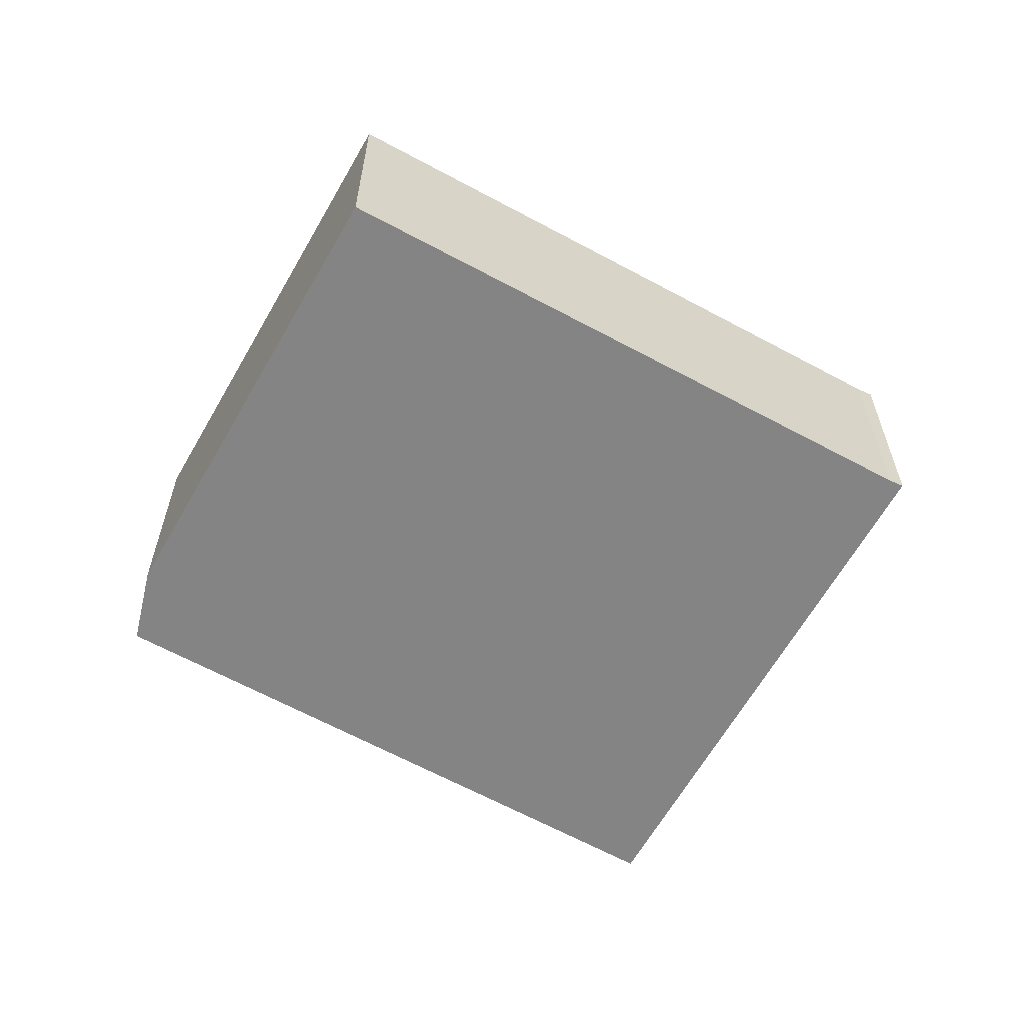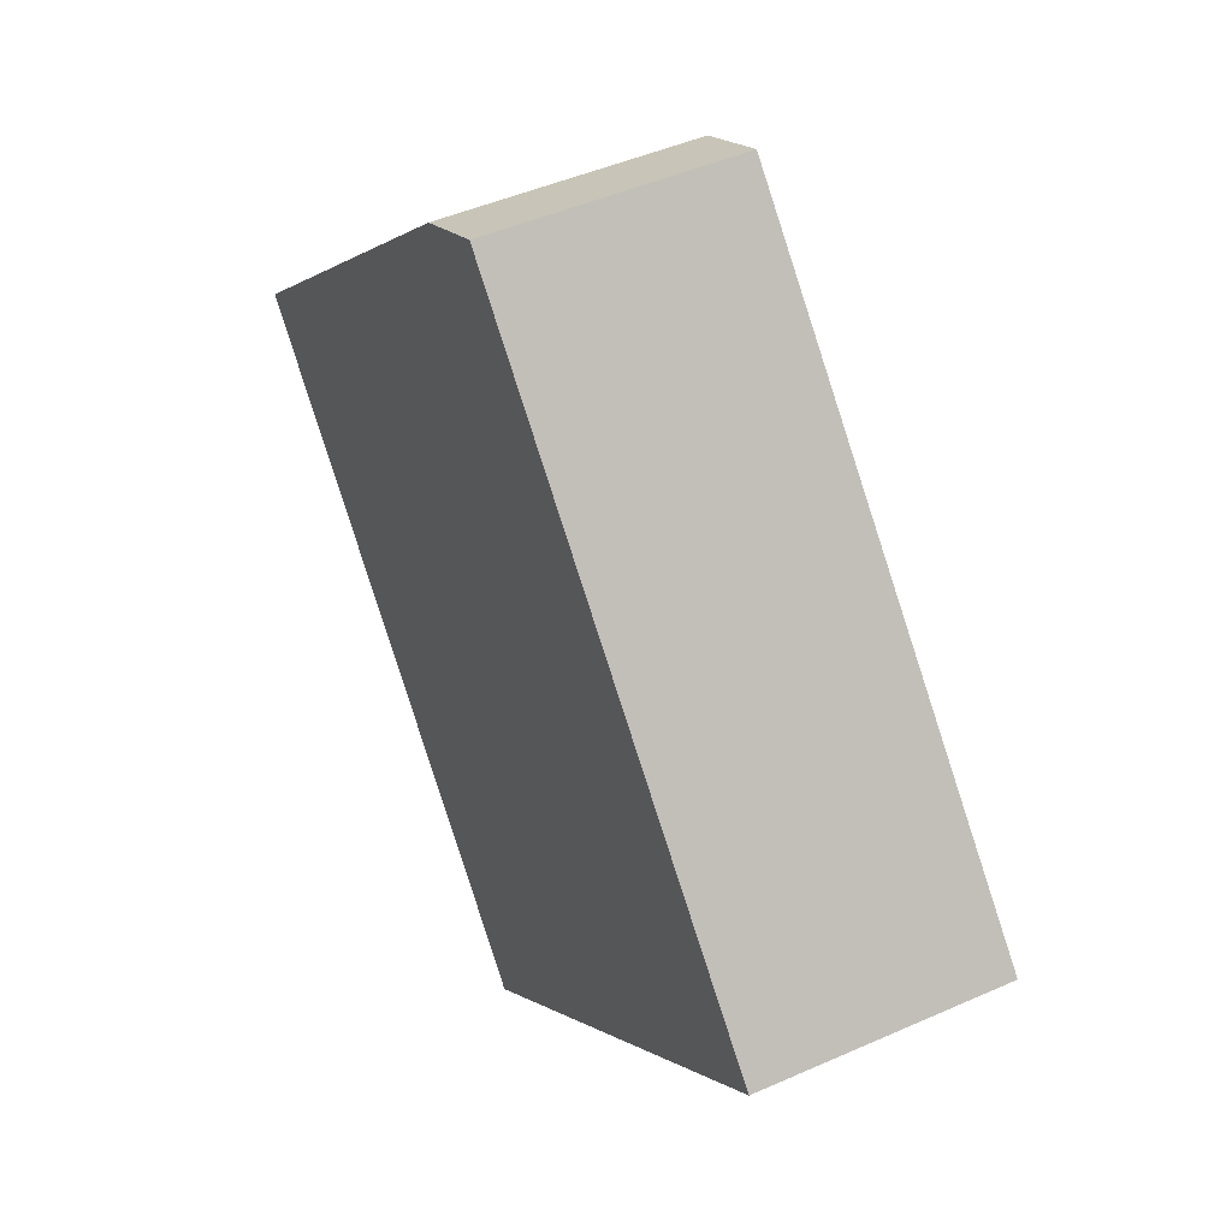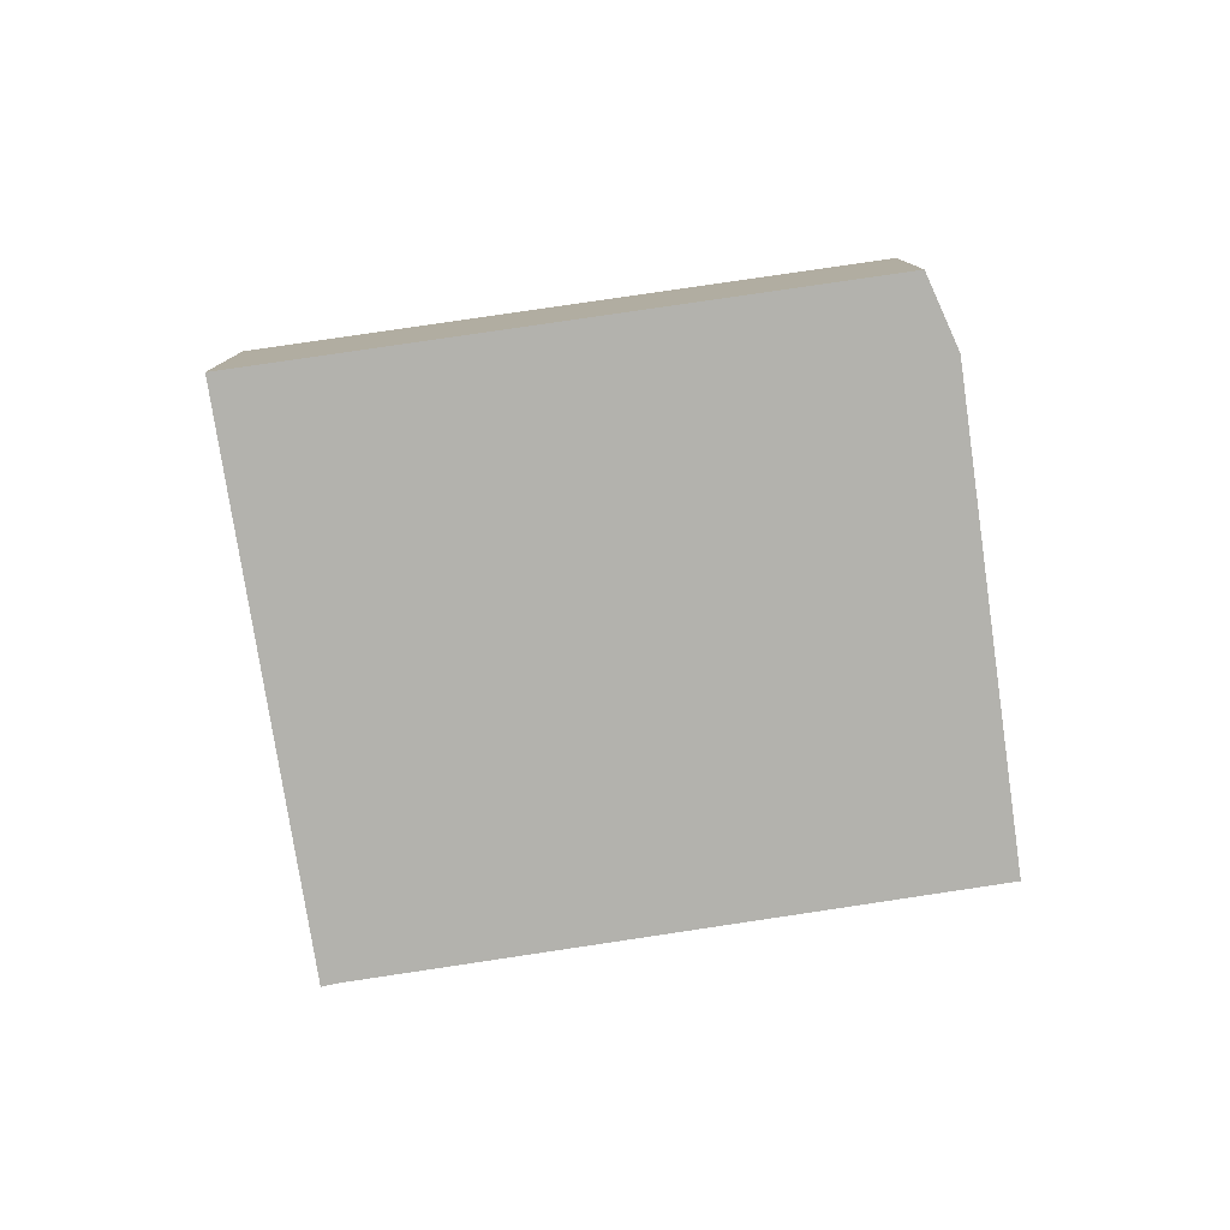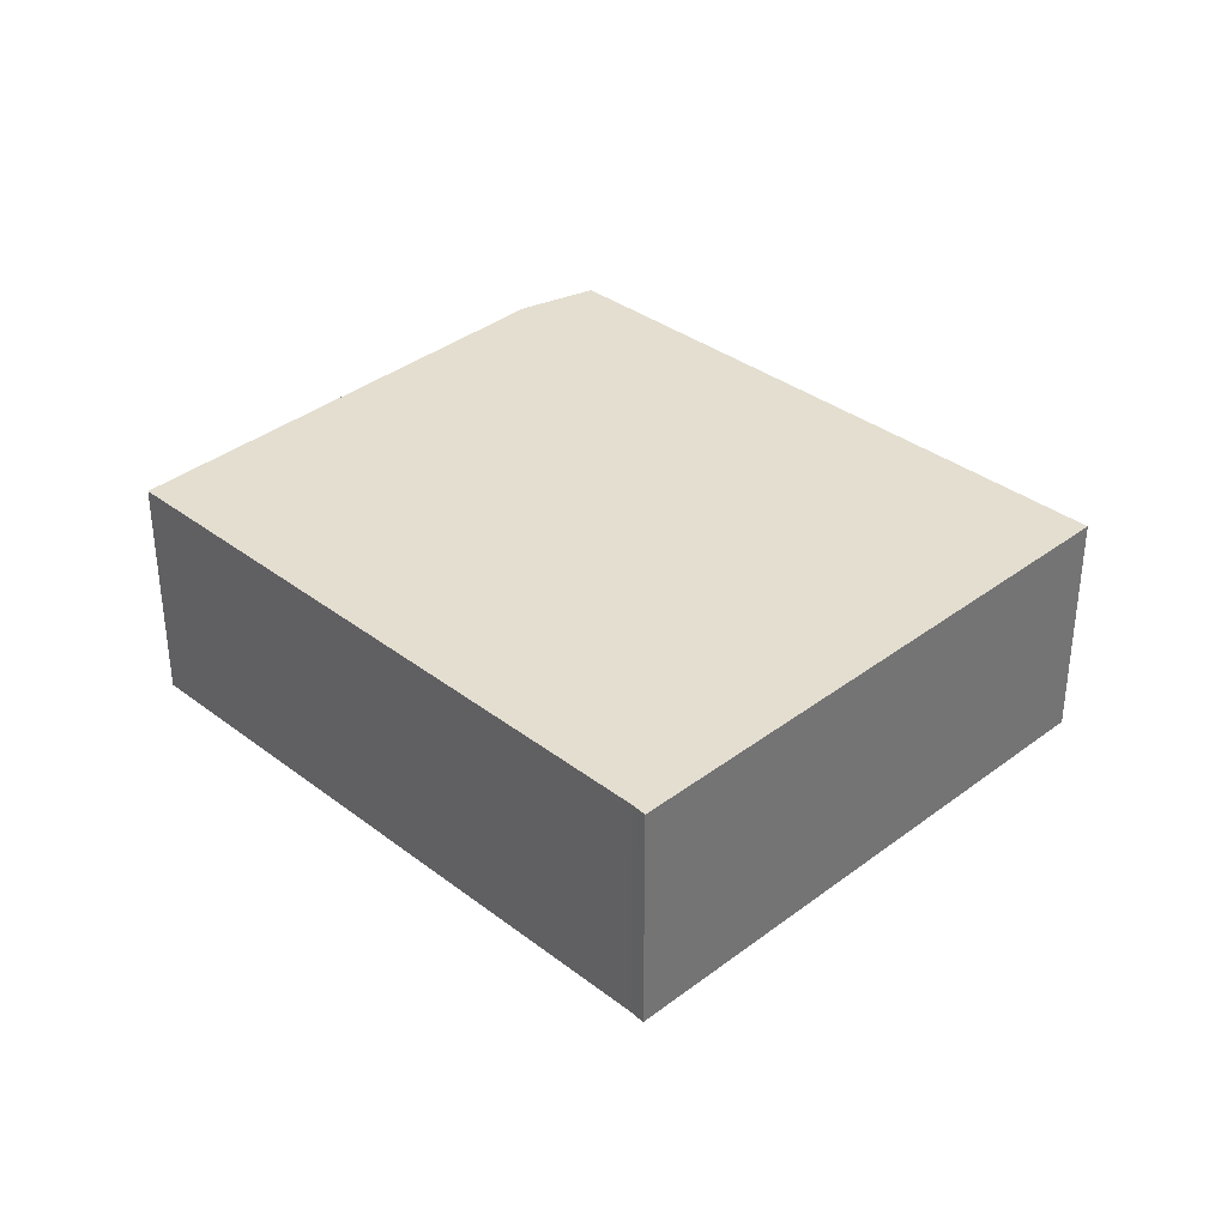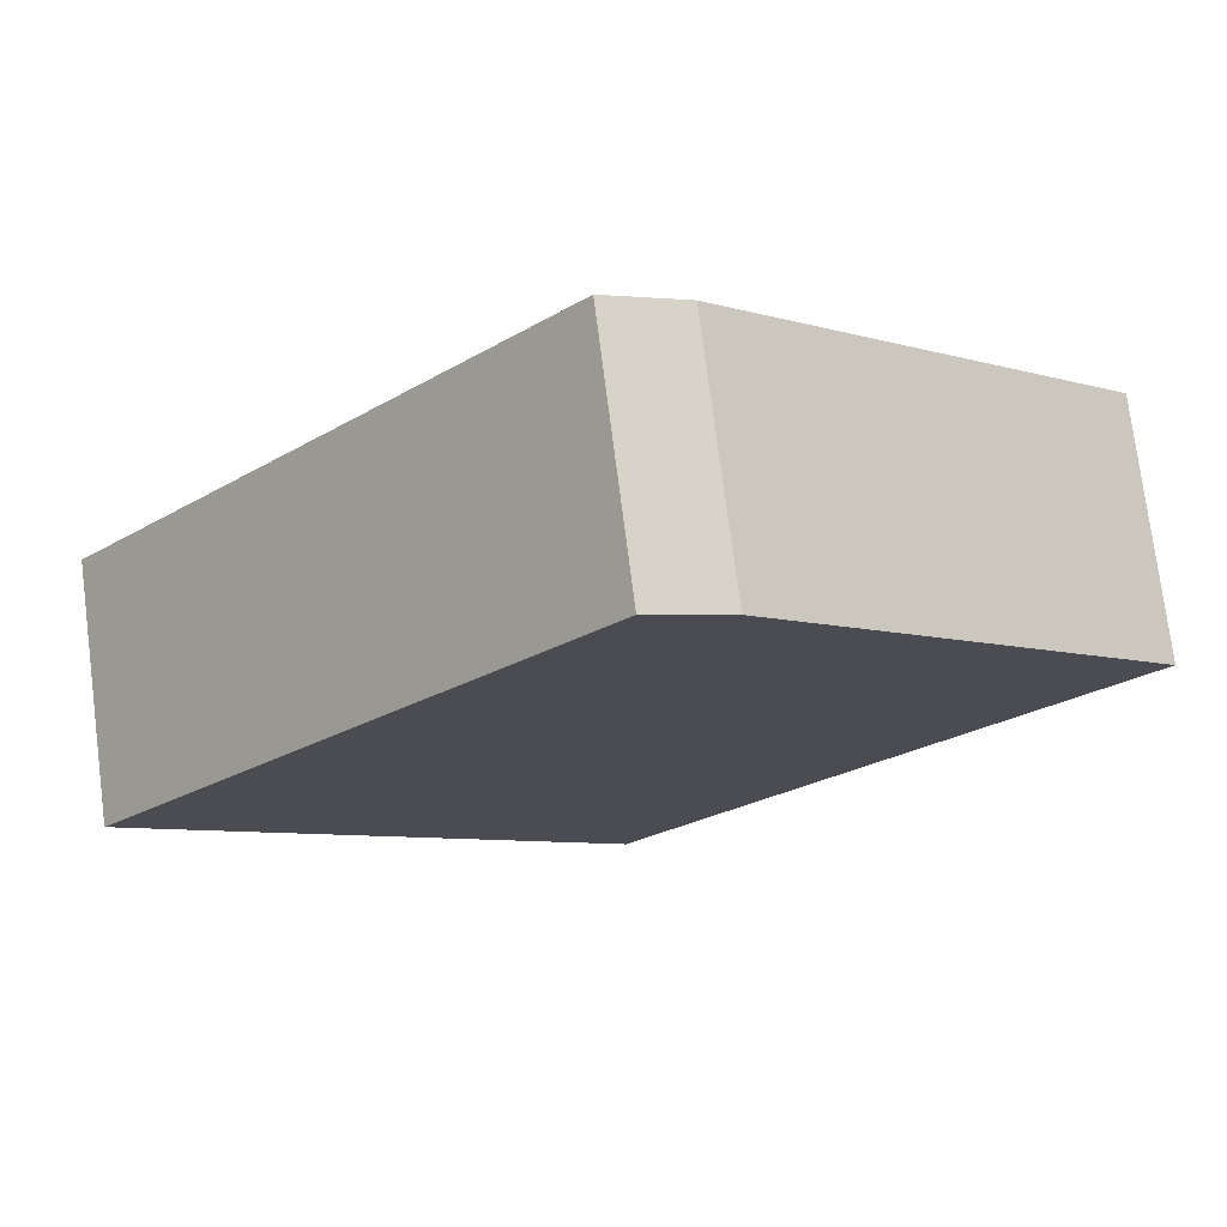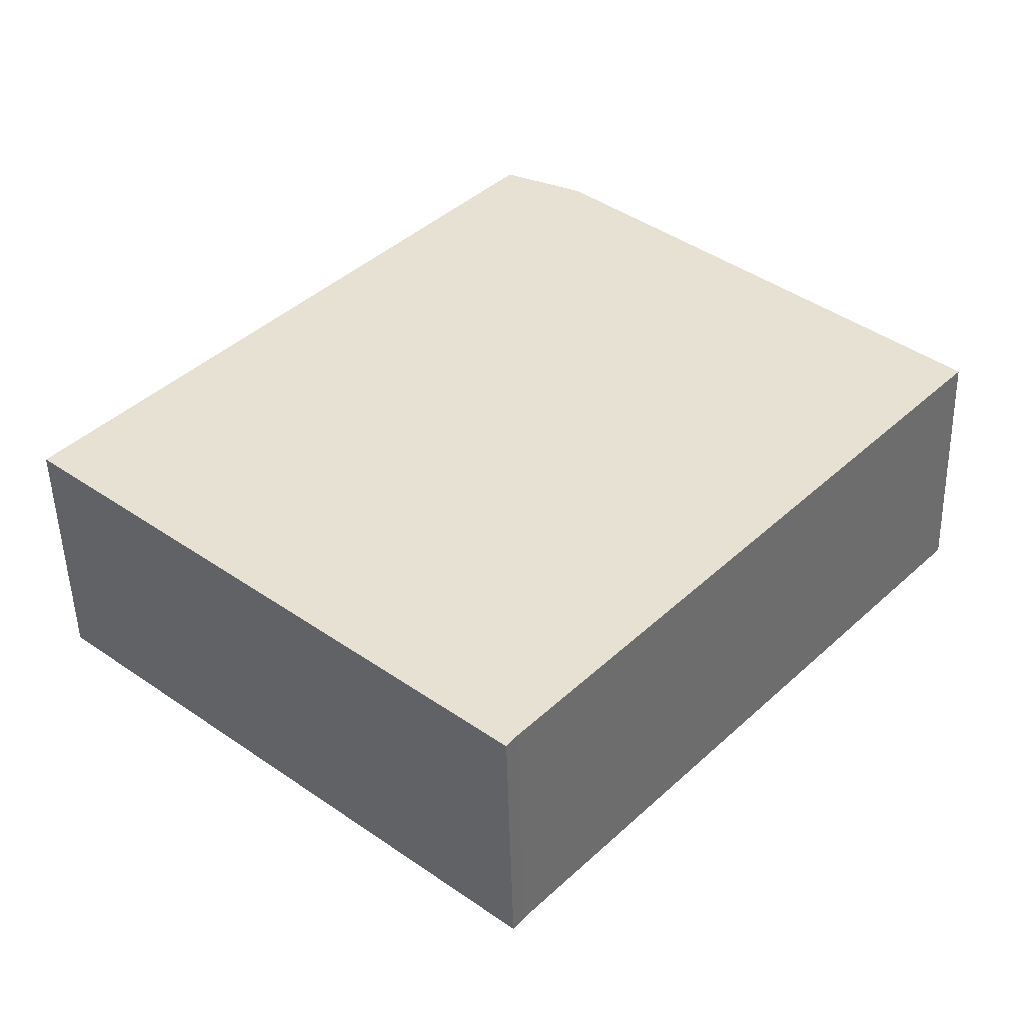
<metadata>
{"format":"obj","ext":"obj","renderer":"f3d","projection":"perspective","resolution":1024,"background":"white","views":[{"elev":-61.5,"azim":102.9,"up":"+Y"},{"elev":45.8,"azim":-117.1,"up":"+Z"},{"elev":-79.4,"azim":-39.4,"up":"+Y"},{"elev":35.9,"azim":176.9,"up":"+Y"},{"elev":75.3,"azim":-7.3,"up":"+Z"},{"elev":-49.6,"azim":1.5,"up":"+Z"}]}
</metadata>
<code>
v  0 2.427 1.486e-16
v  4.685 2.427 -3.944
v  4.585 2.427 -4.074
v  9.208 2.427 1.127
v  4.611 2.427 5.029
v  5.382 2.427 4.651
v  5.382 -2.848e-16 4.651
v  9.208 -6.901e-17 1.127
v  4.611 -3.079e-16 5.029
v  4.685 2.415e-16 -3.944
v  4.585 2.495e-16 -4.074
v  0 0 0
g defaultobject
f 1 2 3
f 2 1 4
f 4 1 5
f 4 5 6
f 7 4 6
f 4 7 8
f 9 6 5
f 6 9 7
f 8 2 4
f 2 8 10
f 10 3 2
f 3 10 11
f 11 1 3
f 1 11 12
f 12 5 1
f 5 12 9
f 10 12 11
f 12 10 8
f 12 8 9
f 9 8 7

</code>
